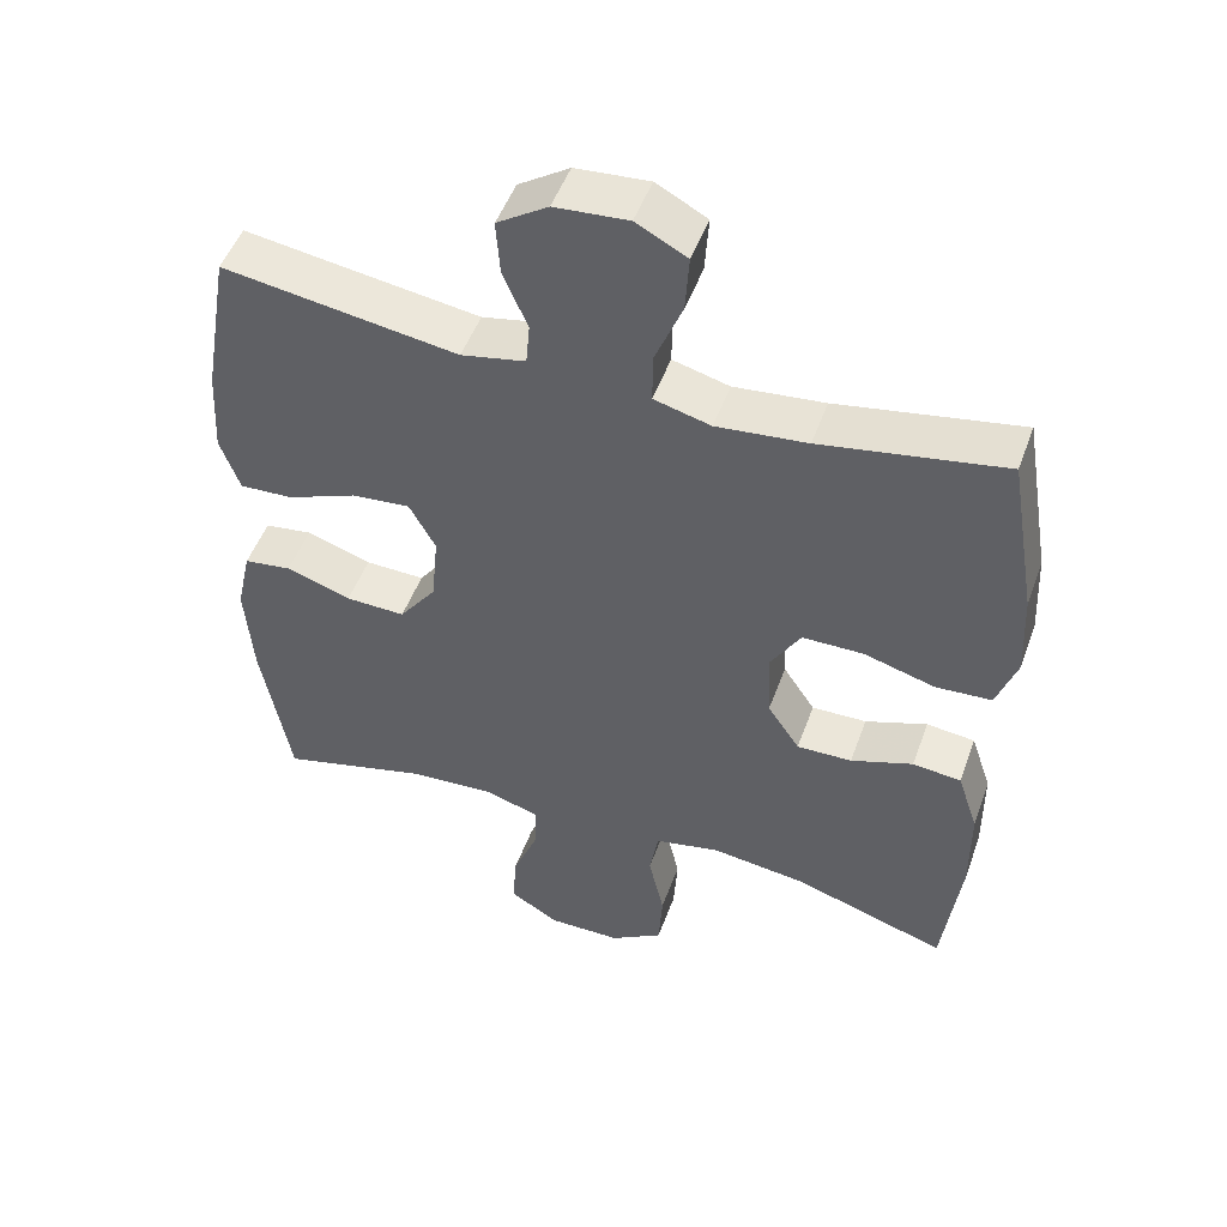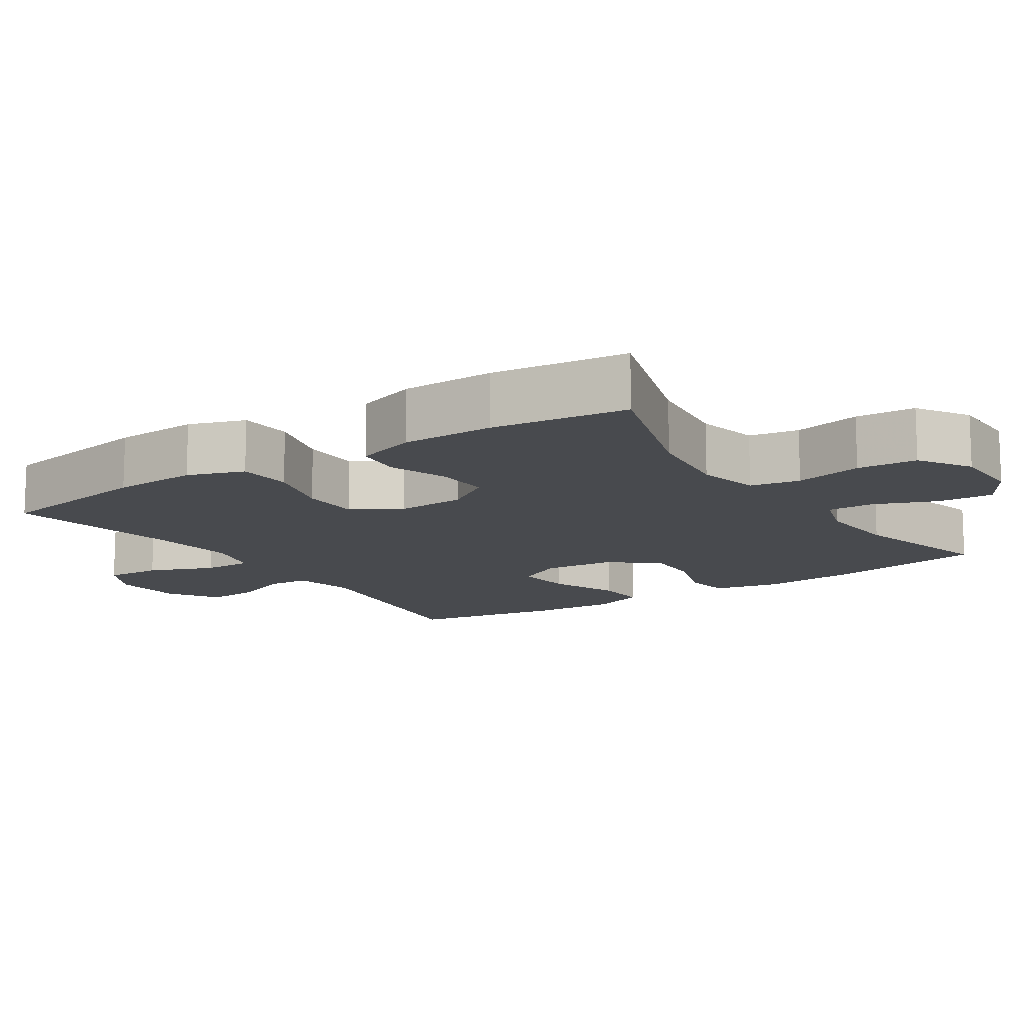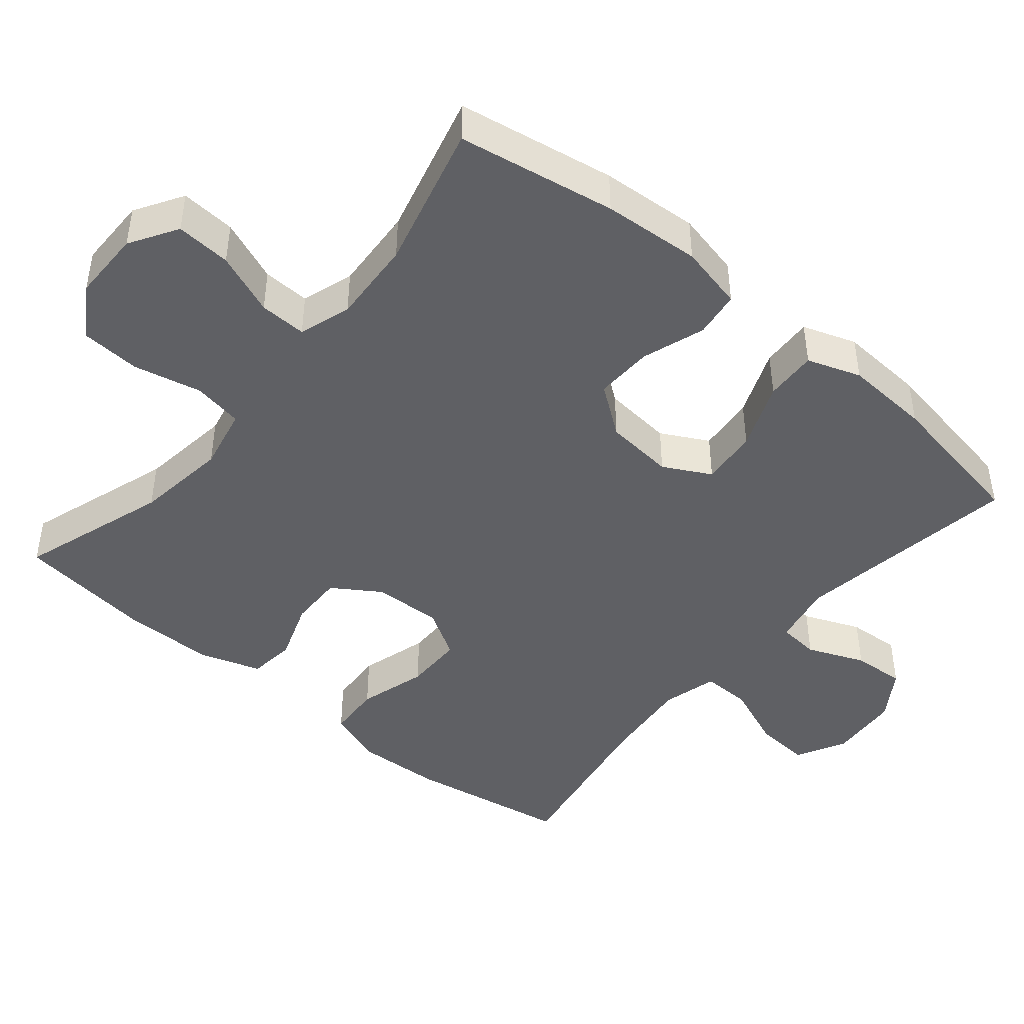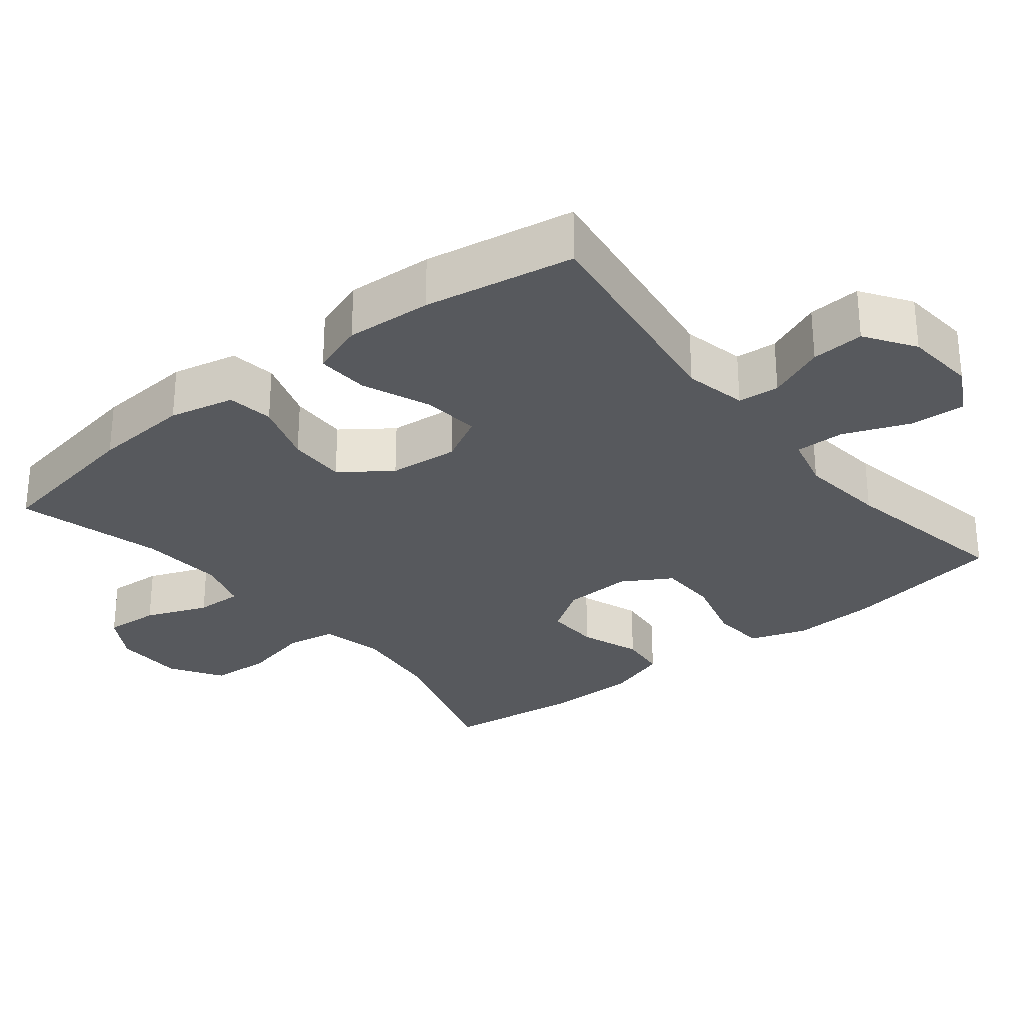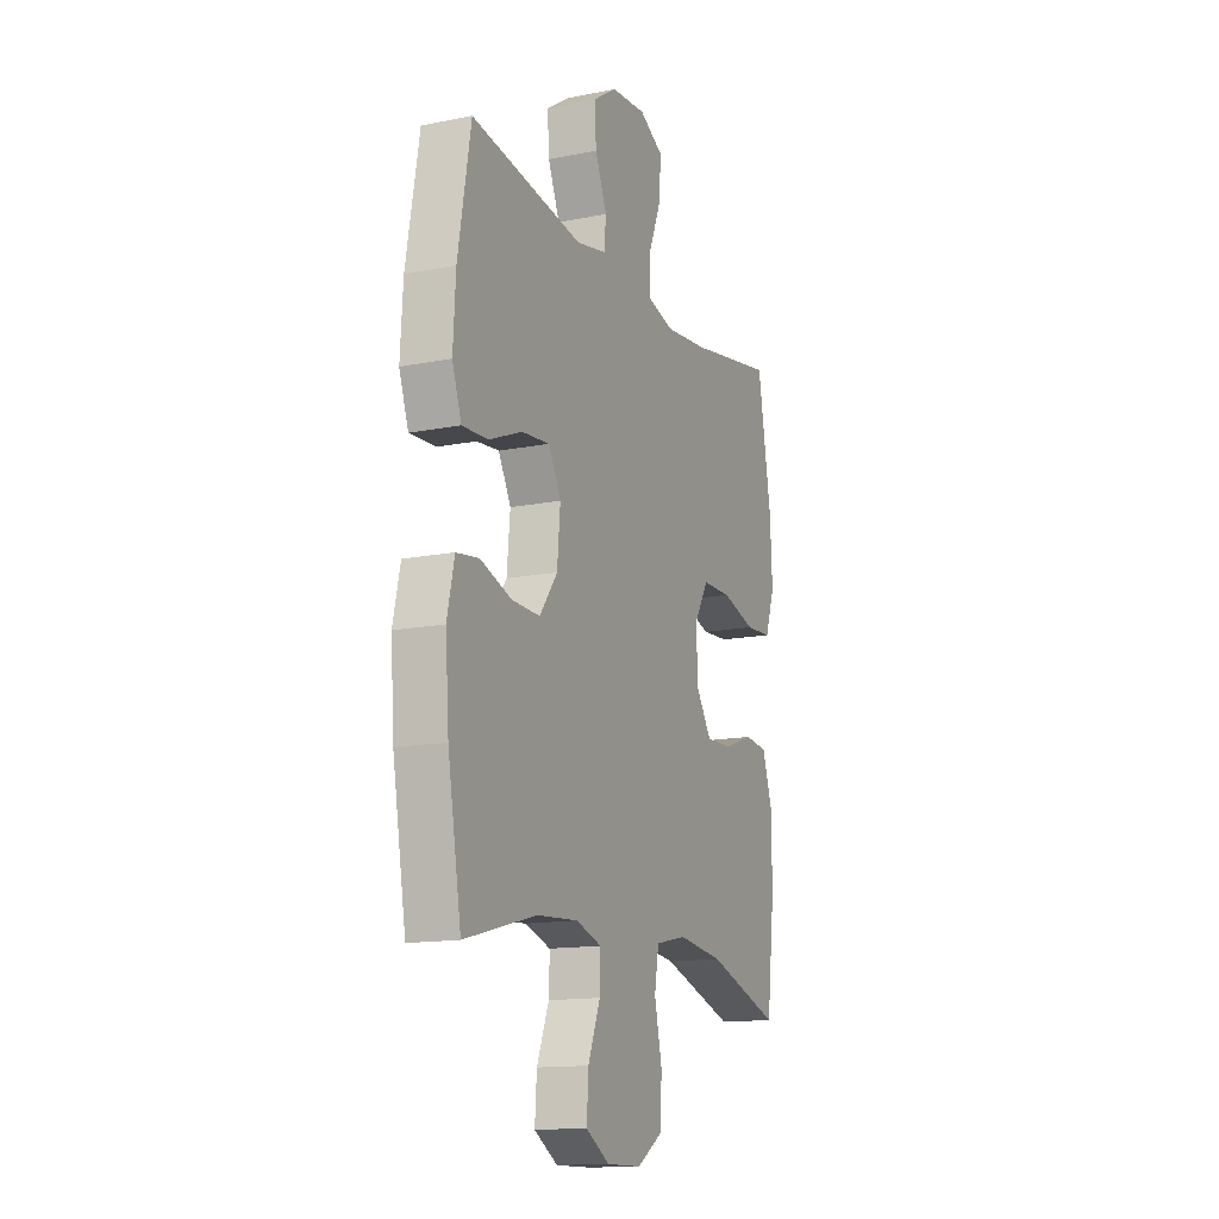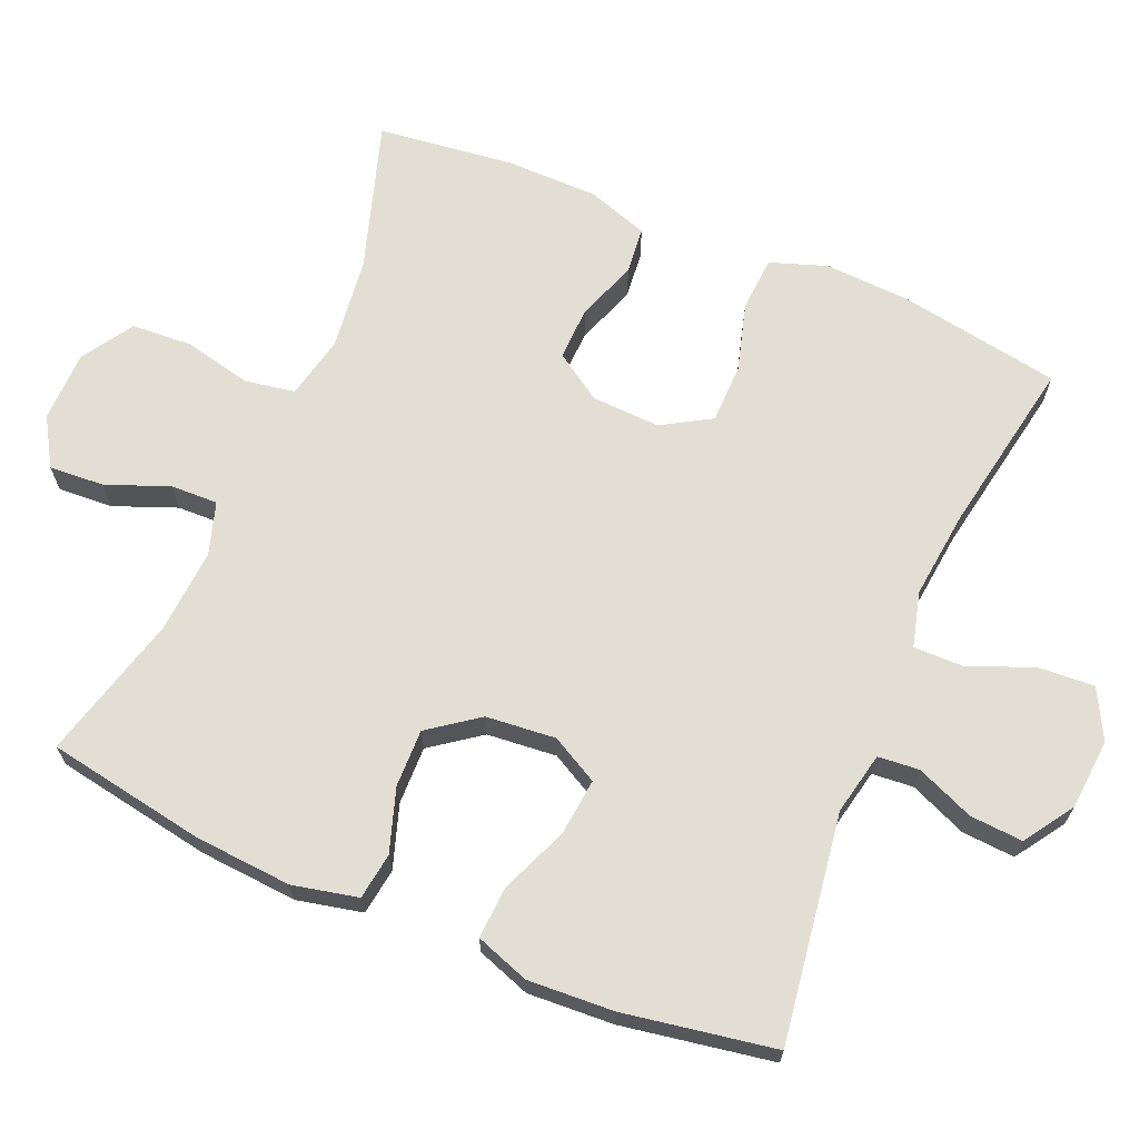
<metadata>
{"format":"obj","ext":"obj","renderer":"f3d","projection":"perspective","resolution":1024,"background":"white","views":[{"elev":50.1,"azim":19.7,"up":"+Z"},{"elev":-13.0,"azim":123.5,"up":"+Y"},{"elev":-44.7,"azim":-130.1,"up":"+Y"},{"elev":-29.0,"azim":-51.2,"up":"+Y"},{"elev":-14.4,"azim":-66.5,"up":"+Z"},{"elev":67.2,"azim":-66.9,"up":"+Y"}]}
</metadata>
<code>
v 0.5 0.07 -0.5
v 0.294 0.07 -0.434
v 0.166 0.07 -0.418
v 0.079 0.07 -0.437
v 0.067 0.07 -0.506
v 0.088 0.07 -0.6
v 0.083 0.07 -0.683
v 0.012 0.07 -0.728
v -0.086 0.07 -0.729
v -0.152 0.07 -0.689
v -0.147 0.07 -0.613
v -0.113 0.07 -0.527
v -0.111 0.07 -0.462
v -0.183 0.07 -0.439
v -0.299 0.07 -0.447
v -0.5 0.07 -0.5
v -0.538 0.07 -0.282
v -0.548 0.07 -0.147
v -0.528 0.07 -0.057
v -0.464 0.07 -0.048
v -0.377 0.07 -0.077
v -0.297 0.07 -0.079
v -0.247 0.07 -0.011
v -0.238 0.07 0.085
v -0.273 0.07 0.15
v -0.352 0.07 0.142
v -0.445 0.07 0.104
v -0.517 0.07 0.1
v -0.543 0.07 0.174
v -0.536 0.07 0.293
v -0.5 0.07 0.5
v -0.186 0.07 0.454
v -0.1 0.07 0.472
v -0.095 0.07 0.529
v -0.128 0.07 0.608
v -0.133 0.07 0.681
v -0.065 0.07 0.726
v 0.033 0.07 0.734
v 0.101 0.07 0.698
v 0.096 0.07 0.621
v 0.06 0.07 0.531
v 0.059 0.07 0.463
v 0.135 0.07 0.443
v 0.256 0.07 0.456
v 0.5 0.07 0.5
v 0.538 0.07 0.277
v 0.544 0.07 0.159
v 0.517 0.07 0.081
v 0.442 0.07 0.076
v 0.347 0.07 0.103
v 0.265 0.07 0.102
v 0.225 0.07 0.035
v 0.229 0.07 -0.06
v 0.272 0.07 -0.125
v 0.346 0.07 -0.123
v 0.429 0.07 -0.093
v 0.494 0.07 -0.1
v 0.522 0.07 -0.184
v 0.523 0.07 -0.312
v 0.5 0 -0.5
v 0.294 0 -0.434
v 0.166 0 -0.418
v 0.079 0 -0.437
v 0.067 0 -0.506
v 0.088 0 -0.6
v 0.083 0 -0.683
v 0.012 0 -0.728
v -0.086 0 -0.729
v -0.152 0 -0.689
v -0.147 0 -0.613
v -0.113 0 -0.527
v -0.111 0 -0.462
v -0.183 0 -0.439
v -0.299 0 -0.447
v -0.5 0 -0.5
v -0.538 0 -0.282
v -0.548 0 -0.147
v -0.528 0 -0.057
v -0.464 0 -0.048
v -0.377 0 -0.077
v -0.297 0 -0.079
v -0.247 0 -0.011
v -0.238 0 0.085
v -0.273 0 0.15
v -0.352 0 0.142
v -0.445 0 0.104
v -0.517 0 0.1
v -0.543 0 0.174
v -0.536 0 0.293
v -0.5 0 0.5
v -0.186 0 0.454
v -0.1 0 0.472
v -0.095 0 0.529
v -0.128 0 0.608
v -0.133 0 0.681
v -0.065 0 0.726
v 0.033 0 0.734
v 0.101 0 0.698
v 0.096 0 0.621
v 0.06 0 0.531
v 0.059 0 0.463
v 0.135 0 0.443
v 0.256 0 0.456
v 0.5 0 0.5
v 0.538 0 0.277
v 0.544 0 0.159
v 0.517 0 0.081
v 0.442 0 0.076
v 0.347 0 0.103
v 0.265 0 0.102
v 0.225 0 0.035
v 0.229 0 -0.06
v 0.272 0 -0.125
v 0.346 0 -0.123
v 0.429 0 -0.093
v 0.494 0 -0.1
v 0.522 0 -0.184
v 0.523 0 -0.312
f 58 59 1 2
f 55 56 57 58
f 54 55 58 2
f 53 54 2 3
f 52 53 3 4
f 47 48 49 50
f 47 50 51
f 44 45 46 47
f 43 44 47 51
f 42 43 51 52
f 38 39 40 41
f 38 41 42
f 37 38 42
f 34 35 36 37
f 33 34 37 42
f 32 33 42 52
f 26 27 28 29
f 25 26 29 30
f 18 19 20 21
f 18 21 22
f 15 16 17 18
f 14 15 18 22
f 13 14 22 23
f 9 10 11 12
f 9 12 13
f 8 9 13
f 5 6 7 8
f 4 5 8 13
f 25 30 31 32
f 24 25 32 52
f 23 24 52
f 4 13 23 52
f 61 60 118 117
f 117 116 115 114
f 61 117 114 113
f 62 61 113 112
f 63 62 112 111
f 109 108 107 106
f 110 109 106
f 106 105 104 103
f 110 106 103 102
f 111 110 102 101
f 100 99 98 97
f 101 100 97
f 101 97 96
f 96 95 94 93
f 101 96 93 92
f 111 101 92 91
f 88 87 86 85
f 89 88 85 84
f 80 79 78 77
f 81 80 77
f 77 76 75 74
f 81 77 74 73
f 82 81 73 72
f 71 70 69 68
f 72 71 68
f 72 68 67
f 67 66 65 64
f 72 67 64 63
f 91 90 89 84
f 111 91 84 83
f 111 83 82
f 111 82 72 63
f 1 60 61 2
f 2 61 62 3
f 3 62 63 4
f 4 63 64 5
f 5 64 65 6
f 6 65 66 7
f 7 66 67 8
f 8 67 68 9
f 9 68 69 10
f 10 69 70 11
f 11 70 71 12
f 12 71 72 13
f 13 72 73 14
f 14 73 74 15
f 15 74 75 16
f 16 75 76 17
f 17 76 77 18
f 18 77 78 19
f 19 78 79 20
f 20 79 80 21
f 21 80 81 22
f 22 81 82 23
f 23 82 83 24
f 24 83 84 25
f 25 84 85 26
f 26 85 86 27
f 27 86 87 28
f 28 87 88 29
f 29 88 89 30
f 30 89 90 31
f 31 90 91 32
f 32 91 92 33
f 33 92 93 34
f 34 93 94 35
f 35 94 95 36
f 36 95 96 37
f 37 96 97 38
f 38 97 98 39
f 39 98 99 40
f 40 99 100 41
f 41 100 101 42
f 42 101 102 43
f 43 102 103 44
f 44 103 104 45
f 45 104 105 46
f 46 105 106 47
f 47 106 107 48
f 48 107 108 49
f 49 108 109 50
f 50 109 110 51
f 51 110 111 52
f 52 111 112 53
f 53 112 113 54
f 54 113 114 55
f 55 114 115 56
f 56 115 116 57
f 57 116 117 58
f 58 117 118 59
f 59 118 60 1

</code>
